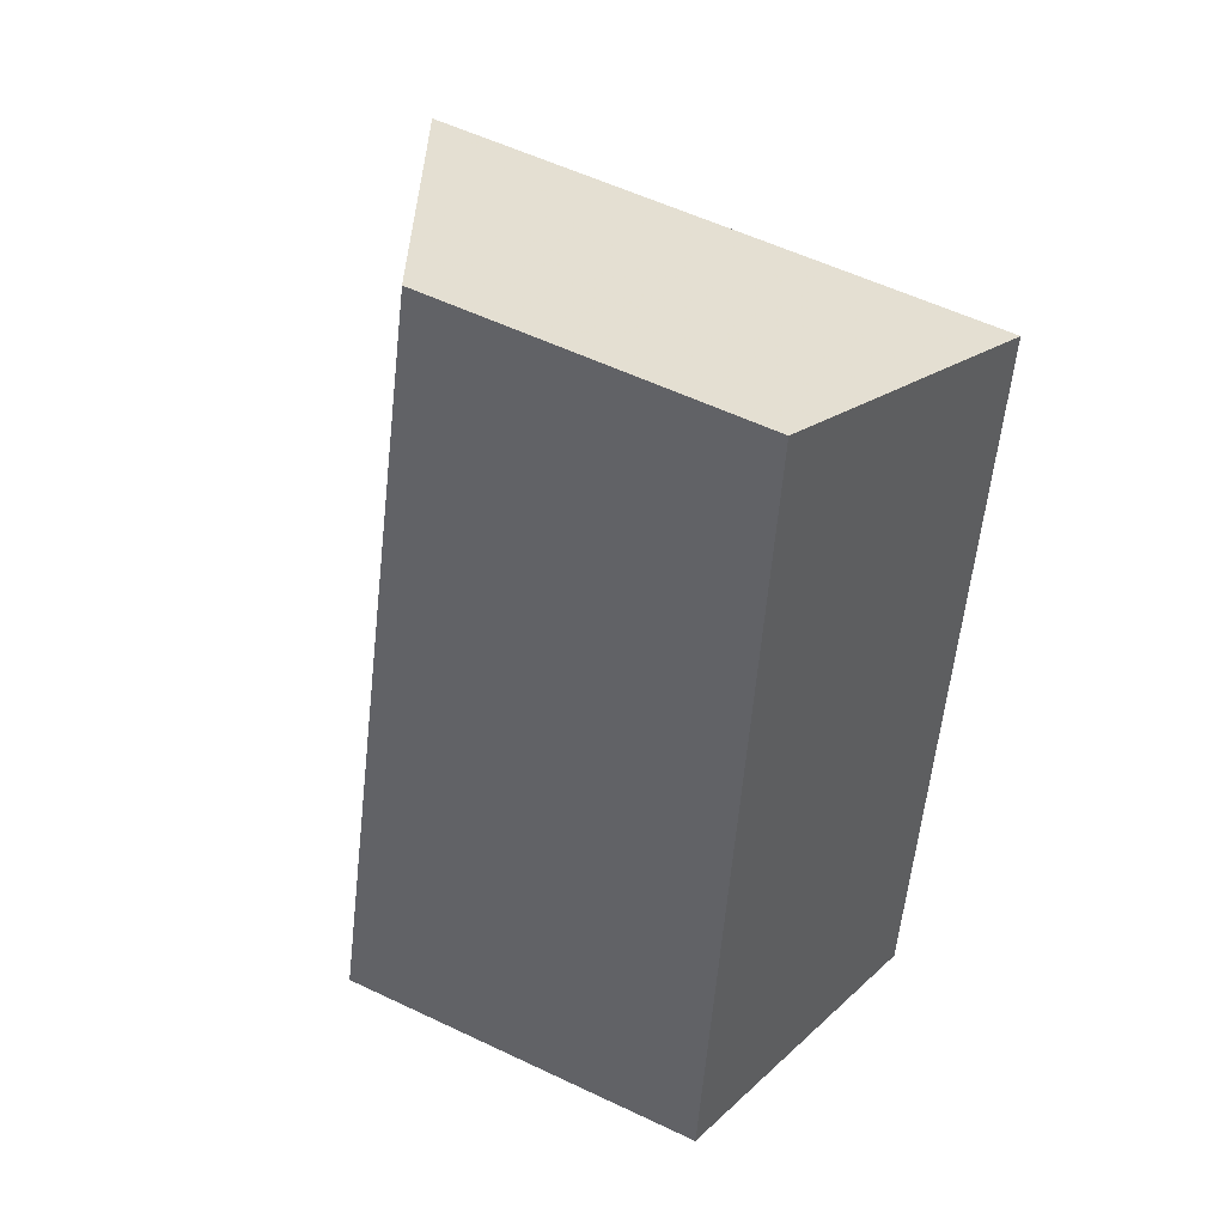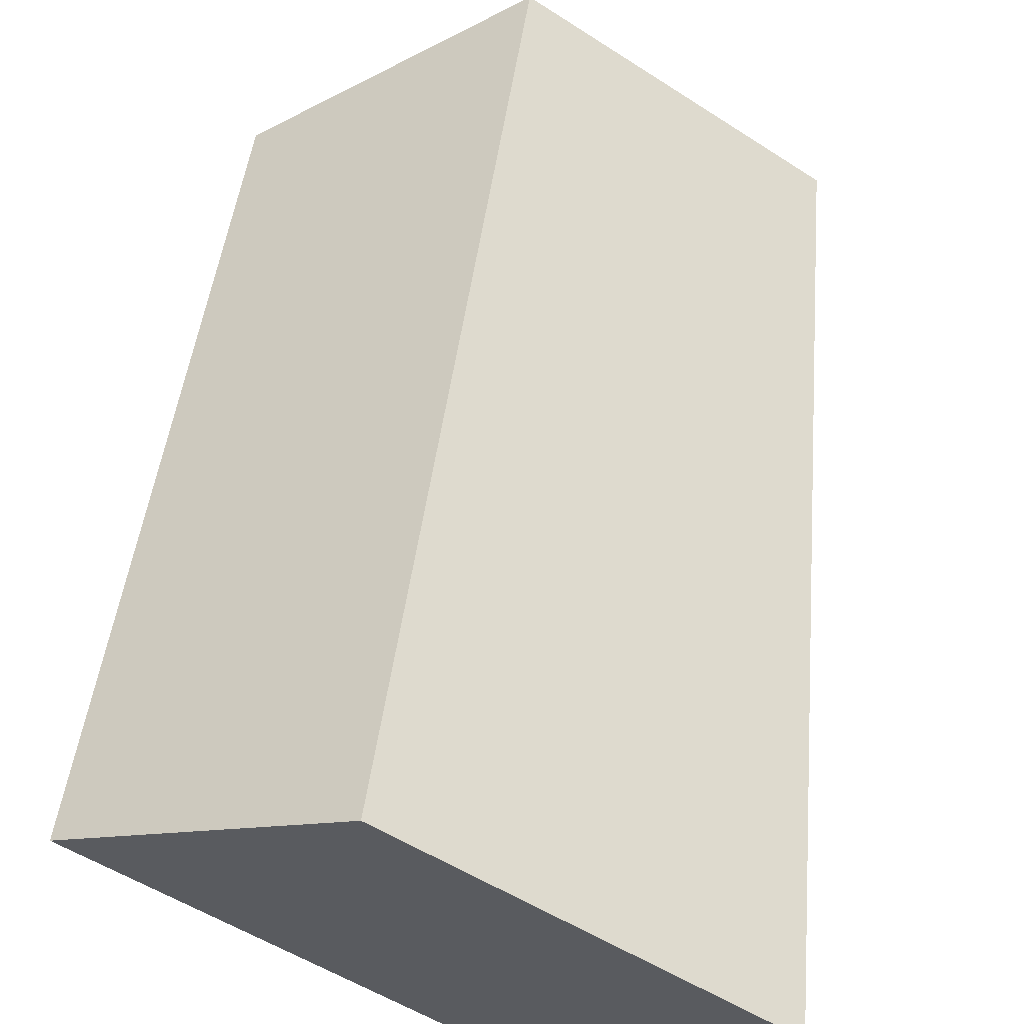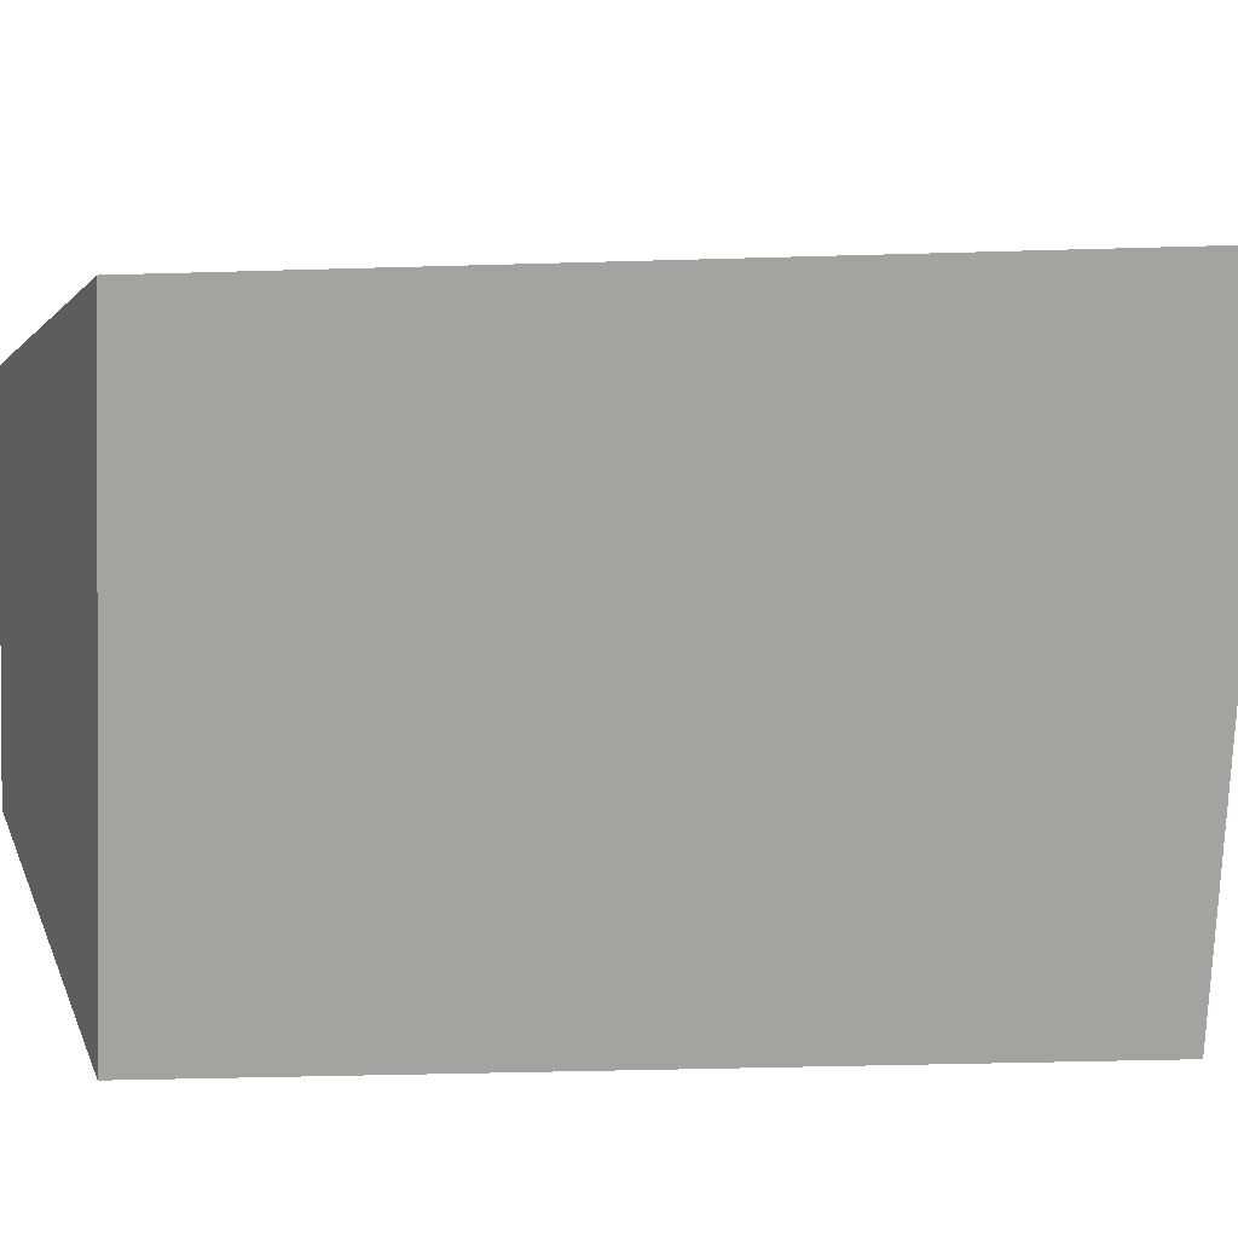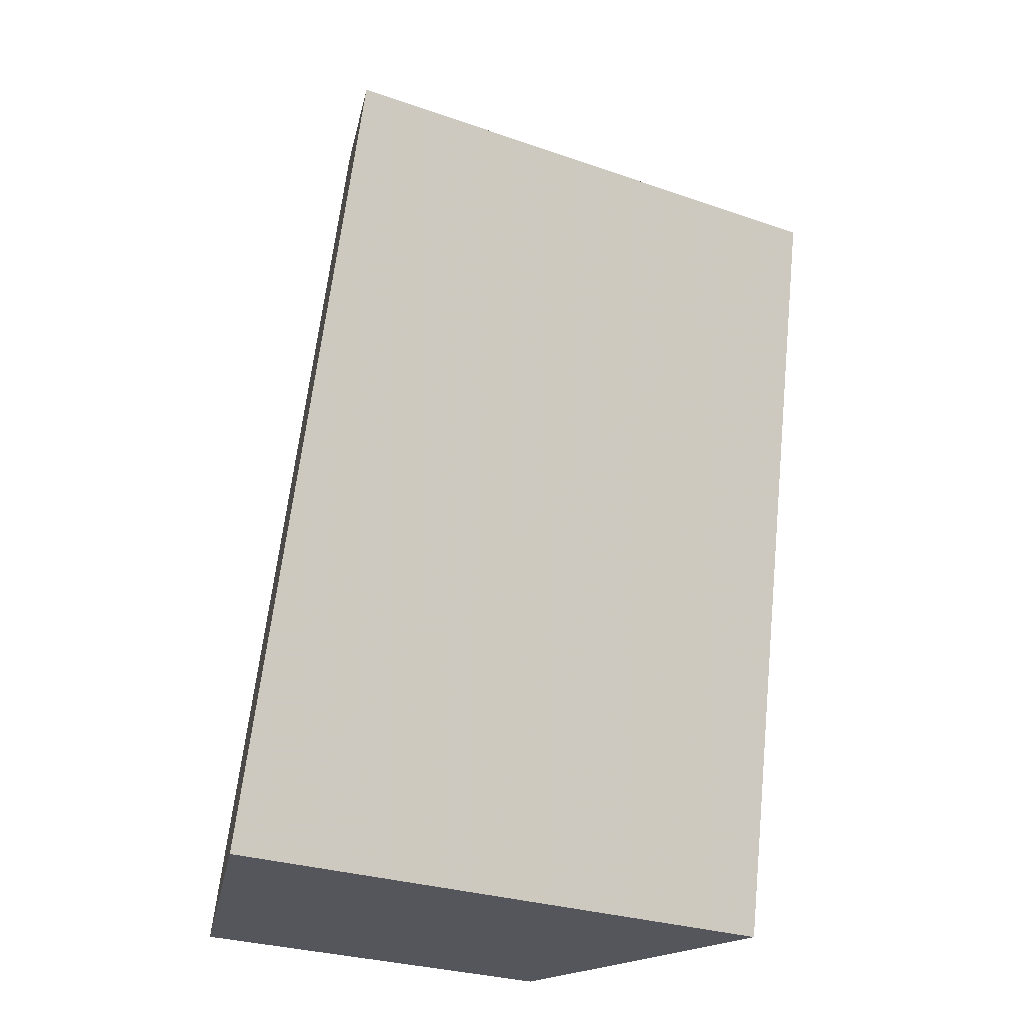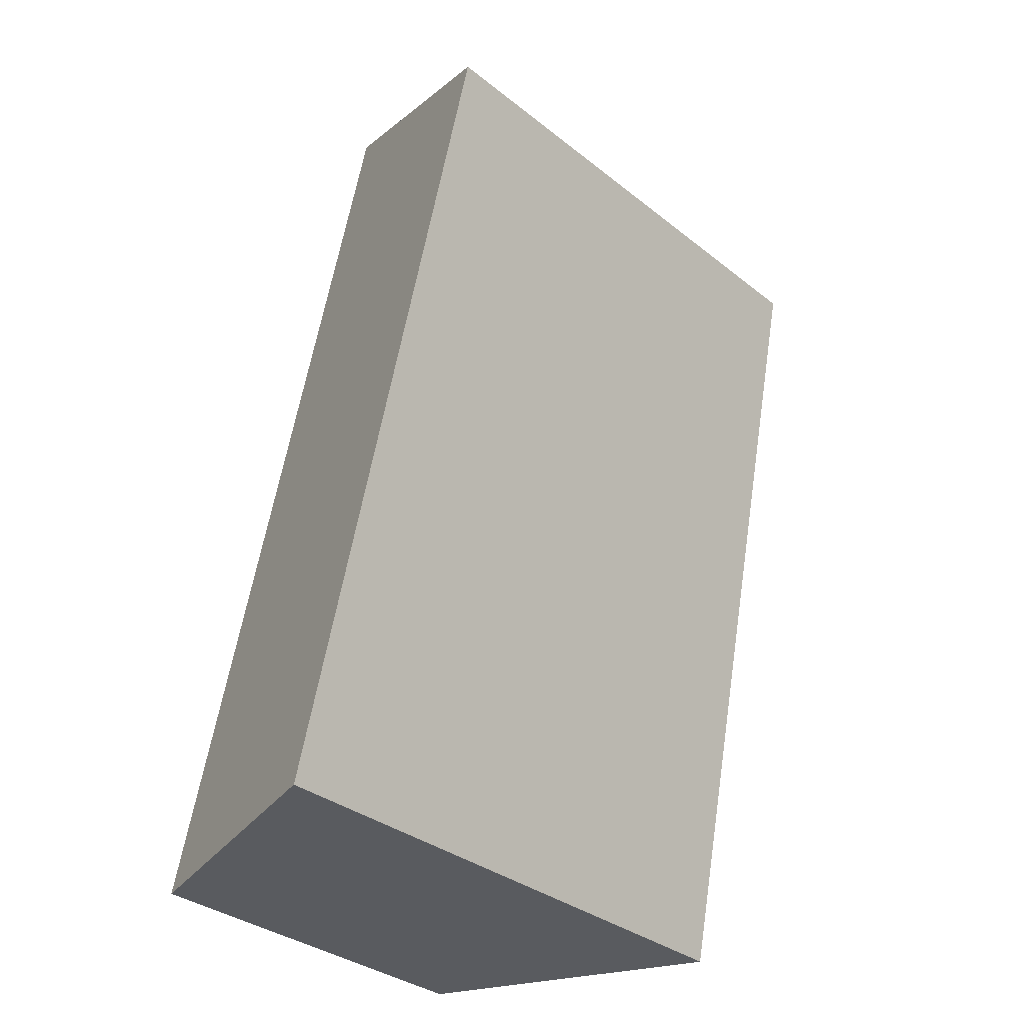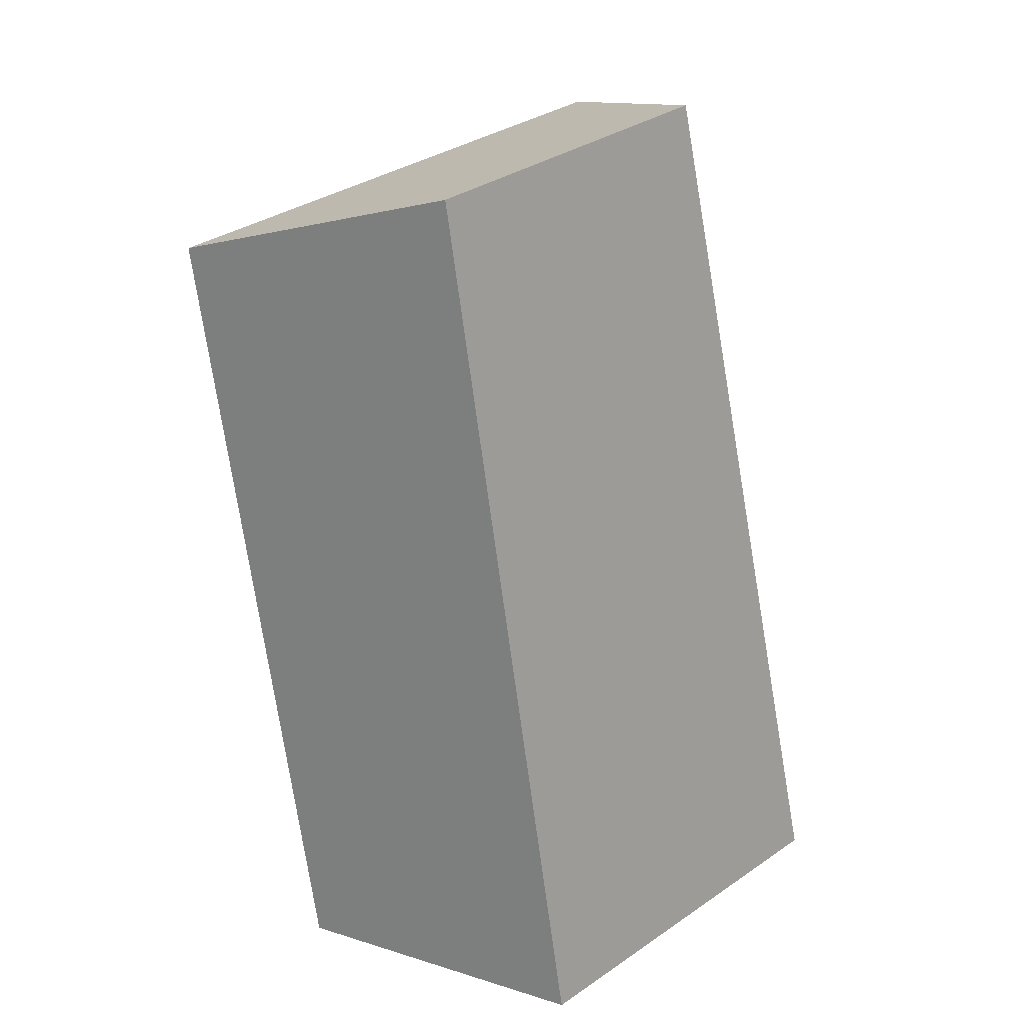
<metadata>
{"format":"obj","ext":"obj","renderer":"f3d","projection":"perspective","resolution":1024,"background":"white","views":[{"elev":55.8,"azim":60.1,"up":"+Y"},{"elev":59.1,"azim":13.3,"up":"+Z"},{"elev":-40.0,"azim":-93.0,"up":"+Z"},{"elev":-25.9,"azim":-176.3,"up":"+Y"},{"elev":-31.7,"azim":164.8,"up":"+Y"},{"elev":32.7,"azim":-10.3,"up":"+Y"}]}
</metadata>
<code>
v -0.1255 0.2246 -0.149
v -0.09738 0.04364 -0.1209
v -0.08089 0.04306 -0.05619
v -0.1126 0.2473 -0.08785
v -0.231 0.2248 -0.07908
v -0.1763 0.2474 -0.04565
v -0.2132 0.04387 -0.04423
v -0.1562 0.04321 -0.006303
f 1 2 3 4
f 5 1 4 6
f 7 5 6 8
f 7 8 3 2
f 6 4 3 8
f 5 7 2 1

</code>
